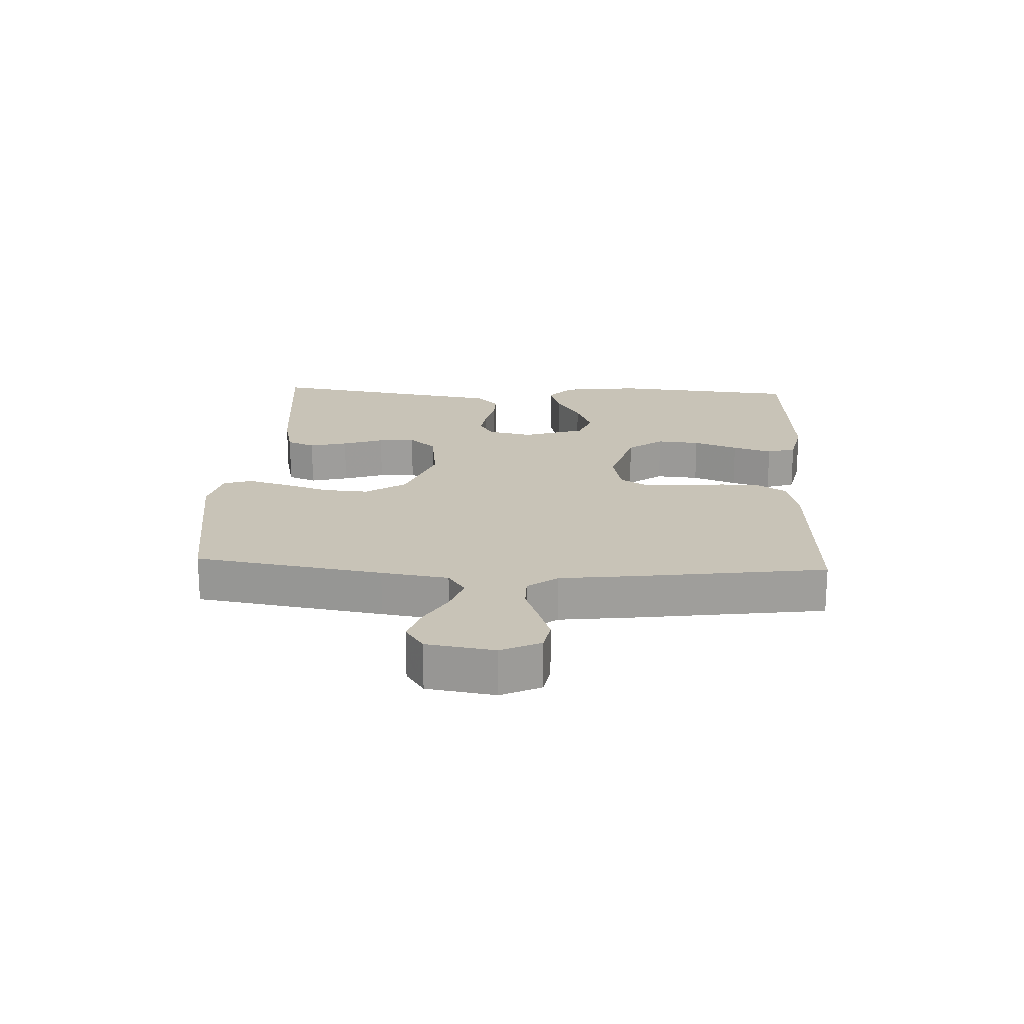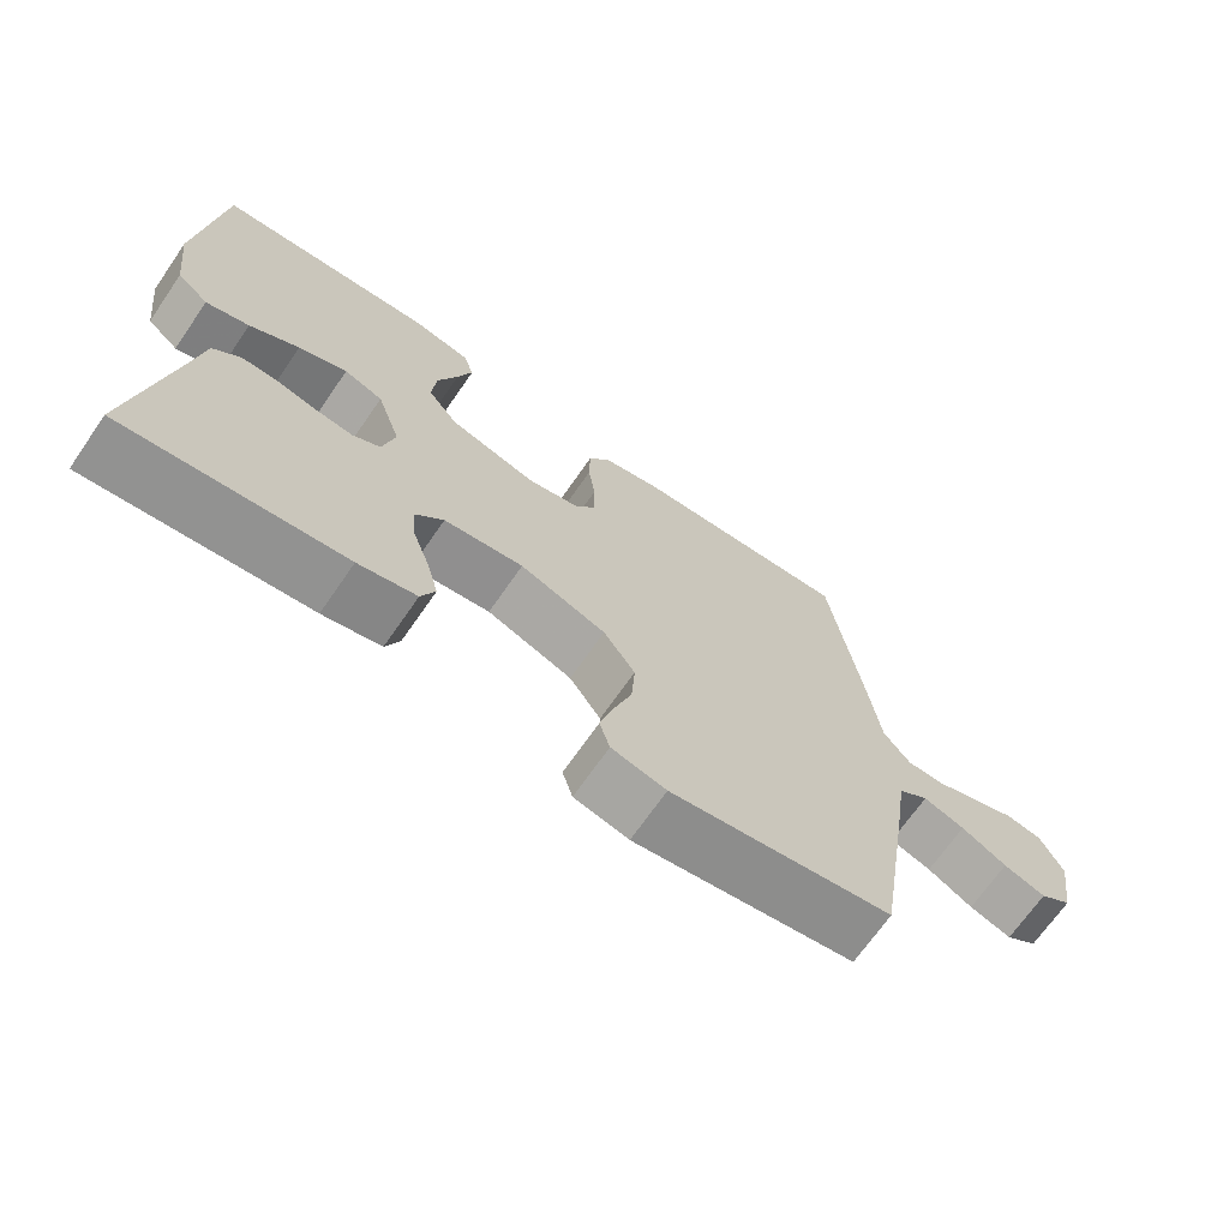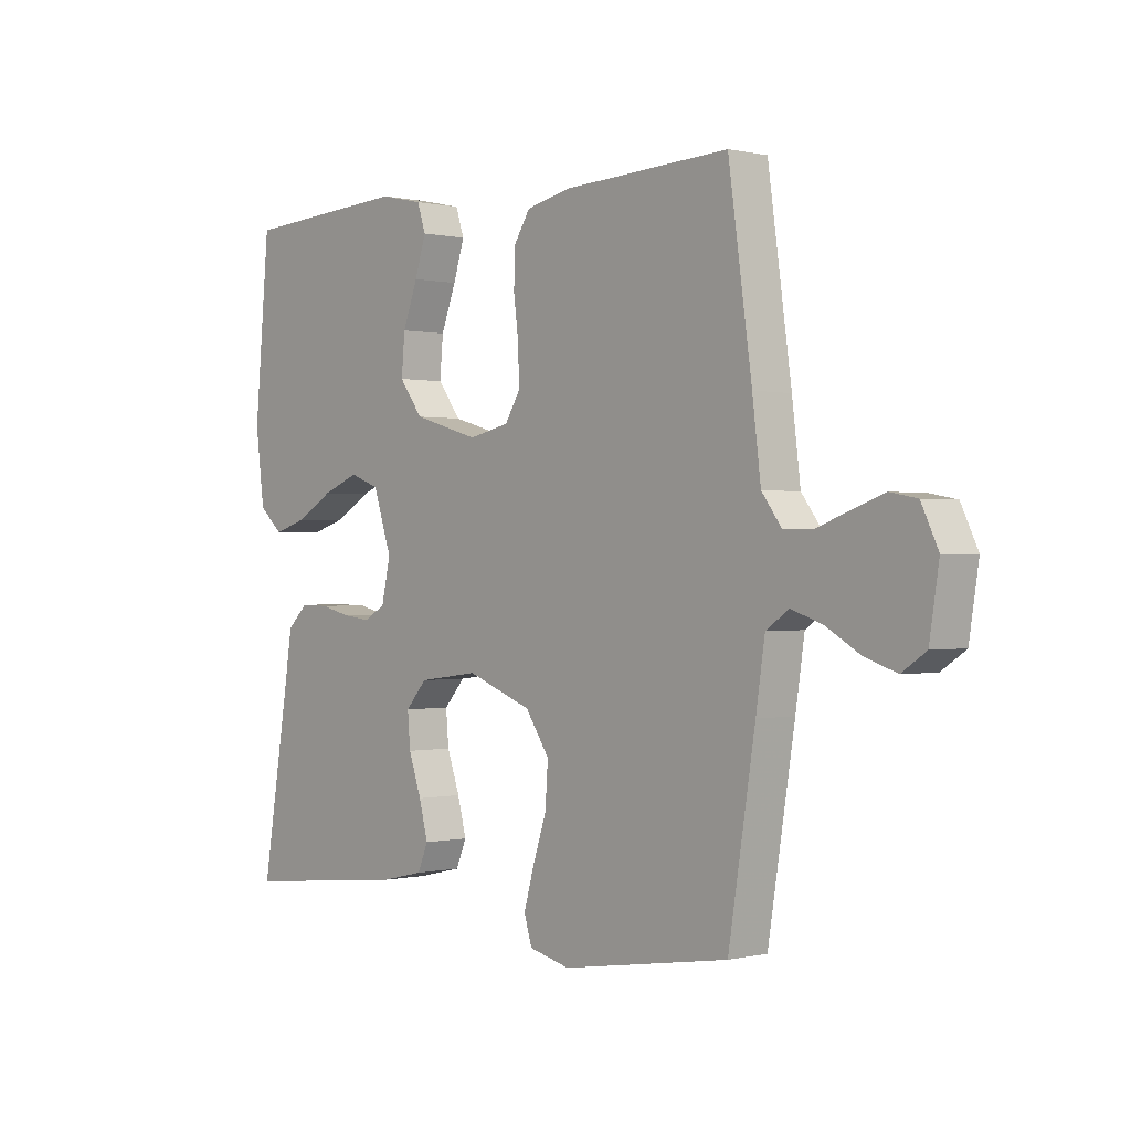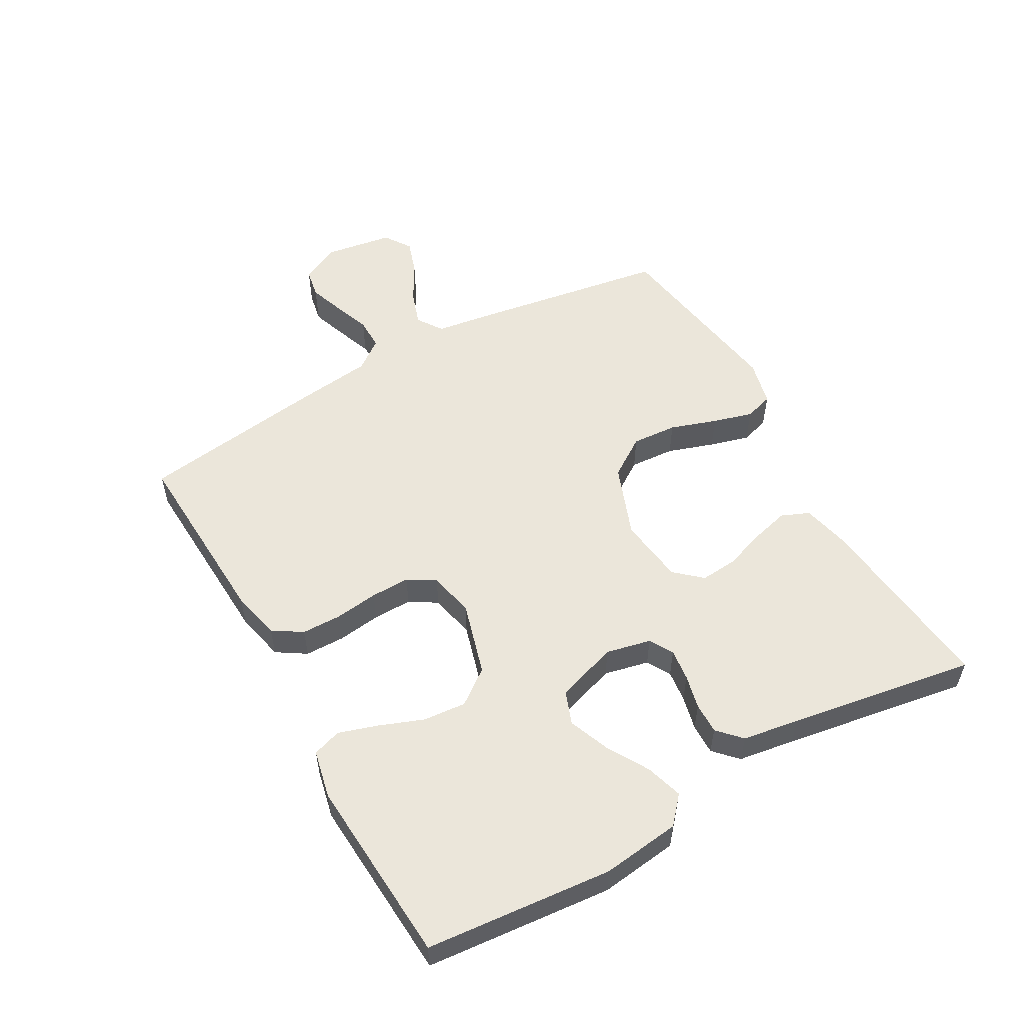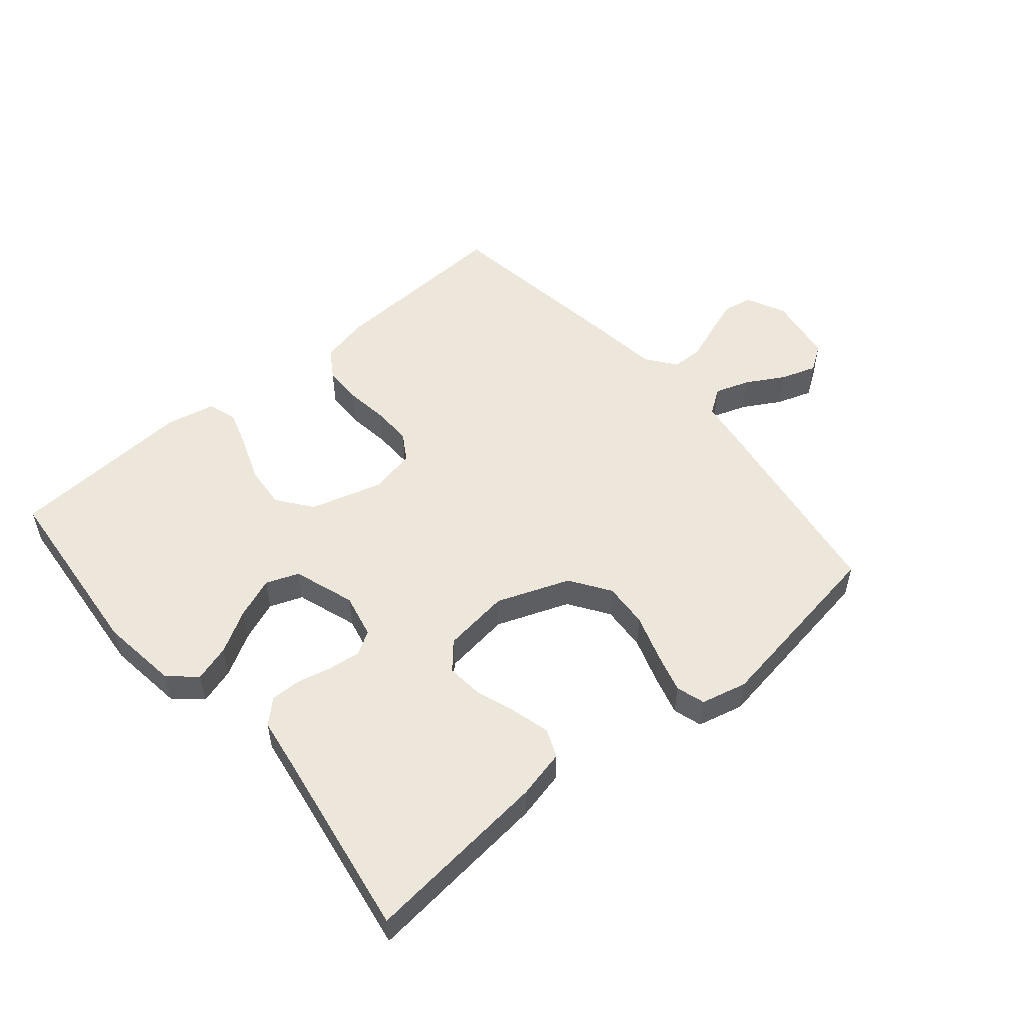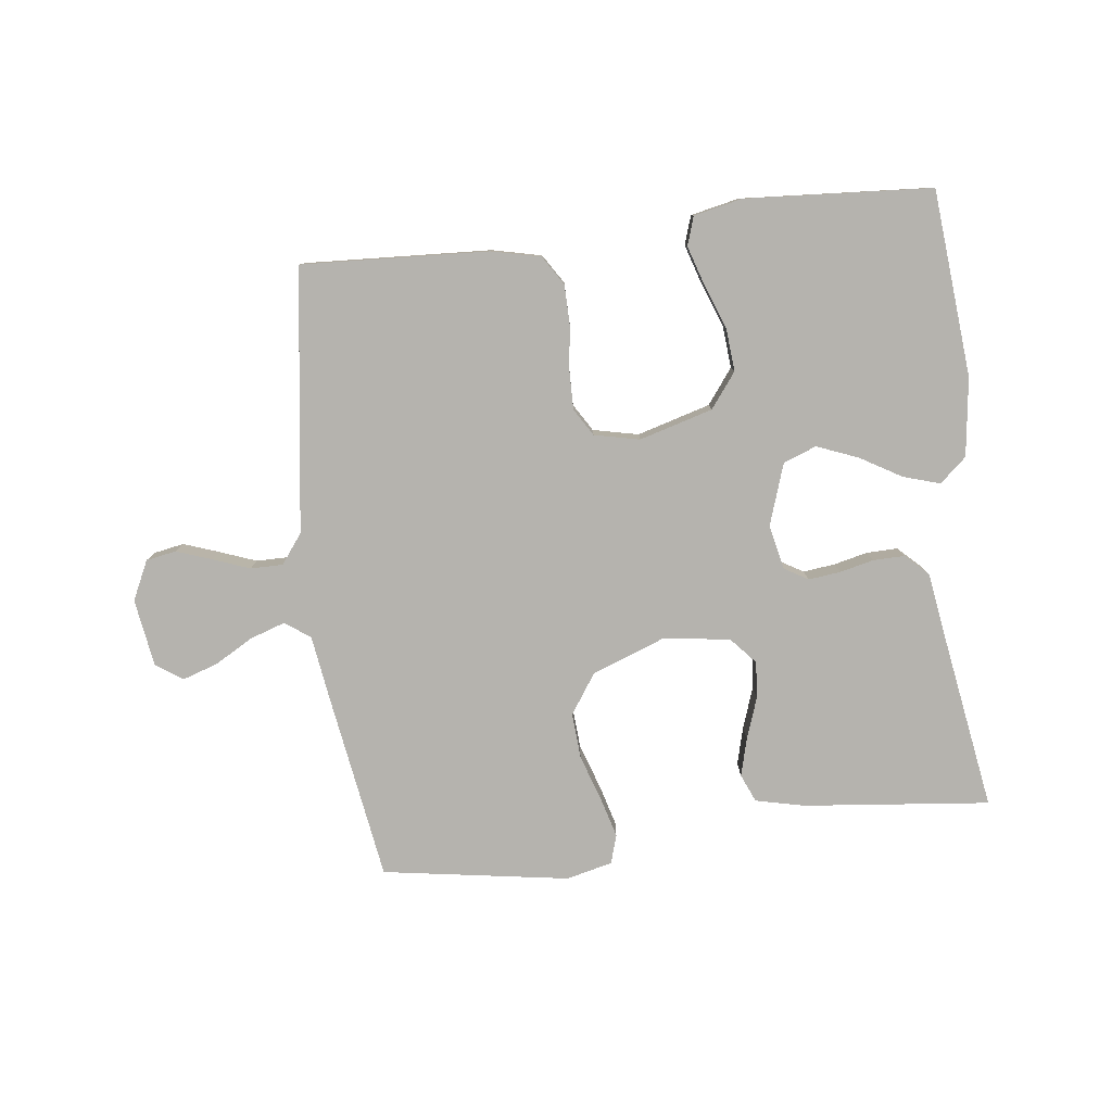
<metadata>
{"format":"obj","ext":"obj","renderer":"f3d","projection":"perspective","resolution":1024,"background":"white","views":[{"elev":19.6,"azim":-87.2,"up":"+Y"},{"elev":-69.2,"azim":145.3,"up":"+Z"},{"elev":0.1,"azim":-131.2,"up":"+Z"},{"elev":54.7,"azim":60.6,"up":"+Y"},{"elev":52.7,"azim":139.8,"up":"+Y"},{"elev":-80.0,"azim":6.8,"up":"+Y"}]}
</metadata>
<code>
v -0.5 0.07 0.5
v -0.2 0.07 0.485
v -0.121 0.07 0.467
v -0.091 0.07 0.42
v -0.09 0.07 0.356
v -0.099 0.07 0.286
v -0.1 0.07 0.223
v -0.073 0.07 0.179
v 0 0.07 0.163
v 0.118 0.07 0.197
v 0.16 0.07 0.253
v 0.154 0.07 0.322
v 0.127 0.07 0.393
v 0.107 0.07 0.456
v 0.122 0.07 0.502
v 0.2 0.07 0.519
v 0.5 0.07 0.5
v 0.527 0.07 0.2
v 0.511 0.07 0.074
v 0.468 0.07 0.036
v 0.409 0.07 0.054
v 0.342 0.07 0.093
v 0.276 0.07 0.119
v 0.223 0.07 0.099
v 0.19 0.07 0
v 0.206 0.07 -0.072
v 0.244 0.07 -0.094
v 0.295 0.07 -0.088
v 0.35 0.07 -0.075
v 0.4 0.07 -0.074
v 0.437 0.07 -0.109
v 0.451 0.07 -0.2
v 0.5 0.07 -0.5
v 0.2 0.07 -0.469
v 0.121 0.07 -0.451
v 0.102 0.07 -0.406
v 0.118 0.07 -0.345
v 0.141 0.07 -0.279
v 0.146 0.07 -0.22
v 0.108 0.07 -0.177
v 0 0.07 -0.163
v -0.117 0.07 -0.207
v -0.16 0.07 -0.271
v -0.155 0.07 -0.344
v -0.13 0.07 -0.419
v -0.112 0.07 -0.483
v -0.126 0.07 -0.529
v -0.2 0.07 -0.547
v -0.5 0.07 -0.5
v -0.548 0.07 -0.2
v -0.564 0.07 -0.093
v -0.605 0.07 -0.065
v -0.661 0.07 -0.084
v -0.722 0.07 -0.119
v -0.779 0.07 -0.138
v -0.822 0.07 -0.109
v -0.839 0.07 0
v -0.809 0.07 0.063
v -0.761 0.07 0.072
v -0.704 0.07 0.052
v -0.645 0.07 0.03
v -0.593 0.07 0.03
v -0.557 0.07 0.078
v -0.542 0.07 0.2
v -0.5 0 0.5
v -0.2 0 0.485
v -0.121 0 0.467
v -0.091 0 0.42
v -0.09 0 0.356
v -0.099 0 0.286
v -0.1 0 0.223
v -0.073 0 0.179
v 0 0 0.163
v 0.118 0 0.197
v 0.16 0 0.253
v 0.154 0 0.322
v 0.127 0 0.393
v 0.107 0 0.456
v 0.122 0 0.502
v 0.2 0 0.519
v 0.5 0 0.5
v 0.527 0 0.2
v 0.511 0 0.074
v 0.468 0 0.036
v 0.409 0 0.054
v 0.342 0 0.093
v 0.276 0 0.119
v 0.223 0 0.099
v 0.19 0 0
v 0.206 0 -0.072
v 0.244 0 -0.094
v 0.295 0 -0.088
v 0.35 0 -0.075
v 0.4 0 -0.074
v 0.437 0 -0.109
v 0.451 0 -0.2
v 0.5 0 -0.5
v 0.2 0 -0.469
v 0.121 0 -0.451
v 0.102 0 -0.406
v 0.118 0 -0.345
v 0.141 0 -0.279
v 0.146 0 -0.22
v 0.108 0 -0.177
v 0 0 -0.163
v -0.117 0 -0.207
v -0.16 0 -0.271
v -0.155 0 -0.344
v -0.13 0 -0.419
v -0.112 0 -0.483
v -0.126 0 -0.529
v -0.2 0 -0.547
v -0.5 0 -0.5
v -0.548 0 -0.2
v -0.564 0 -0.093
v -0.605 0 -0.065
v -0.661 0 -0.084
v -0.722 0 -0.119
v -0.779 0 -0.138
v -0.822 0 -0.109
v -0.839 0 0
v -0.809 0 0.063
v -0.761 0 0.072
v -0.704 0 0.052
v -0.645 0 0.03
v -0.593 0 0.03
v -0.557 0 0.078
v -0.542 0 0.2
f 63 64 1 2
f 62 63 2 3
f 58 59 60 61
f 56 57 58 61
f 56 61 62
f 53 54 55 56
f 52 53 56 62
f 51 52 62 3
f 44 45 46 47
f 44 47 48 49
f 35 36 37 38
f 33 34 35 38
f 32 33 38 39
f 31 32 39 40
f 28 29 30 31
f 27 28 31 40
f 19 20 21 22
f 19 22 23
f 18 19 23
f 17 18 23
f 16 17 23 24
f 12 13 14 15
f 12 15 16 24
f 3 4 5 6
f 3 6 7
f 51 3 7
f 50 51 7 8
f 43 44 49 50
f 42 43 50 8
f 41 42 8 9
f 26 27 40 41
f 25 26 41 9
f 11 12 24 25
f 10 11 25
f 9 10 25
f 66 65 128 127
f 67 66 127 126
f 125 124 123 122
f 125 122 121 120
f 126 125 120
f 120 119 118 117
f 126 120 117 116
f 67 126 116 115
f 111 110 109 108
f 113 112 111 108
f 102 101 100 99
f 102 99 98 97
f 103 102 97 96
f 104 103 96 95
f 95 94 93 92
f 104 95 92 91
f 86 85 84 83
f 87 86 83
f 87 83 82
f 87 82 81
f 88 87 81 80
f 79 78 77 76
f 88 80 79 76
f 70 69 68 67
f 71 70 67
f 71 67 115
f 72 71 115 114
f 114 113 108 107
f 72 114 107 106
f 73 72 106 105
f 105 104 91 90
f 73 105 90 89
f 89 88 76 75
f 89 75 74
f 89 74 73
f 1 65 66 2
f 2 66 67 3
f 3 67 68 4
f 4 68 69 5
f 5 69 70 6
f 6 70 71 7
f 7 71 72 8
f 8 72 73 9
f 9 73 74 10
f 10 74 75 11
f 11 75 76 12
f 12 76 77 13
f 13 77 78 14
f 14 78 79 15
f 15 79 80 16
f 16 80 81 17
f 17 81 82 18
f 18 82 83 19
f 19 83 84 20
f 20 84 85 21
f 21 85 86 22
f 22 86 87 23
f 23 87 88 24
f 24 88 89 25
f 25 89 90 26
f 26 90 91 27
f 27 91 92 28
f 28 92 93 29
f 29 93 94 30
f 30 94 95 31
f 31 95 96 32
f 32 96 97 33
f 33 97 98 34
f 34 98 99 35
f 35 99 100 36
f 36 100 101 37
f 37 101 102 38
f 38 102 103 39
f 39 103 104 40
f 40 104 105 41
f 41 105 106 42
f 42 106 107 43
f 43 107 108 44
f 44 108 109 45
f 45 109 110 46
f 46 110 111 47
f 47 111 112 48
f 48 112 113 49
f 49 113 114 50
f 50 114 115 51
f 51 115 116 52
f 52 116 117 53
f 53 117 118 54
f 54 118 119 55
f 55 119 120 56
f 56 120 121 57
f 57 121 122 58
f 58 122 123 59
f 59 123 124 60
f 60 124 125 61
f 61 125 126 62
f 62 126 127 63
f 63 127 128 64
f 64 128 65 1

</code>
